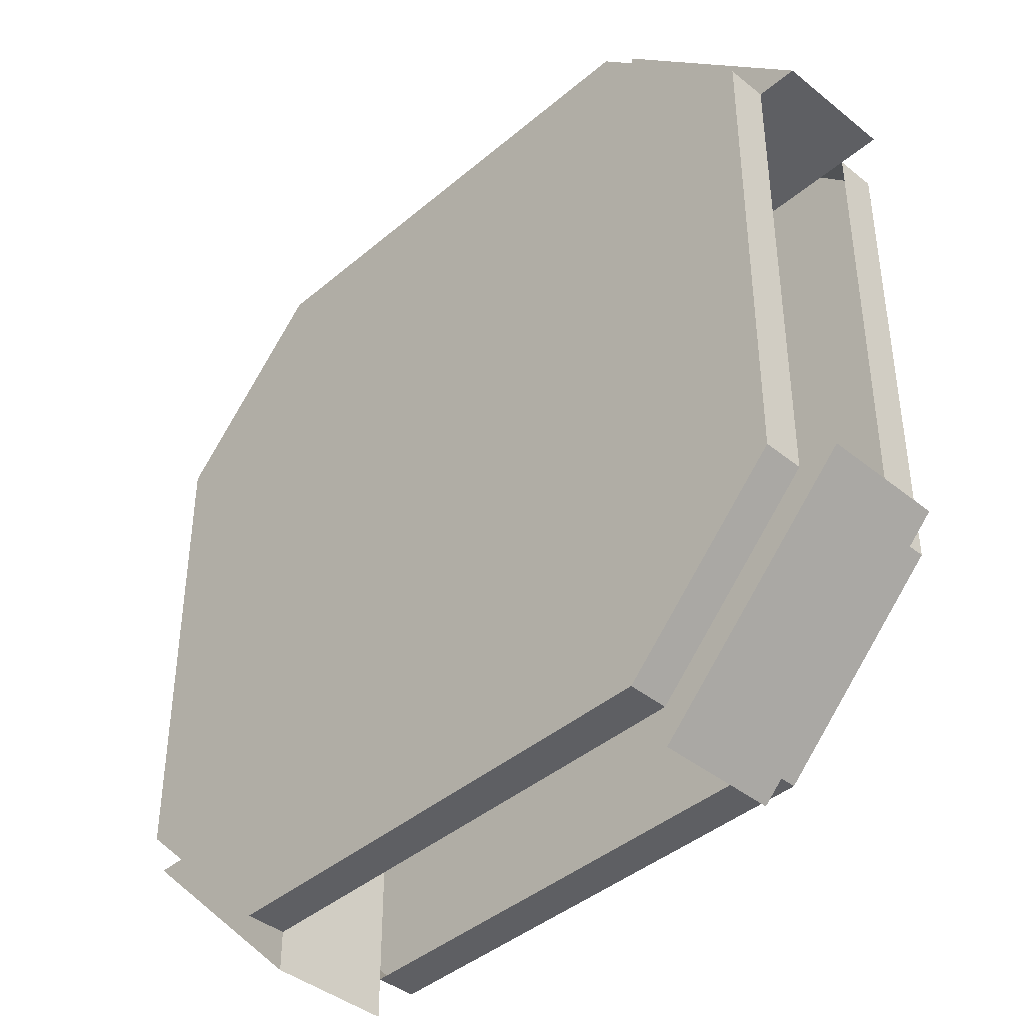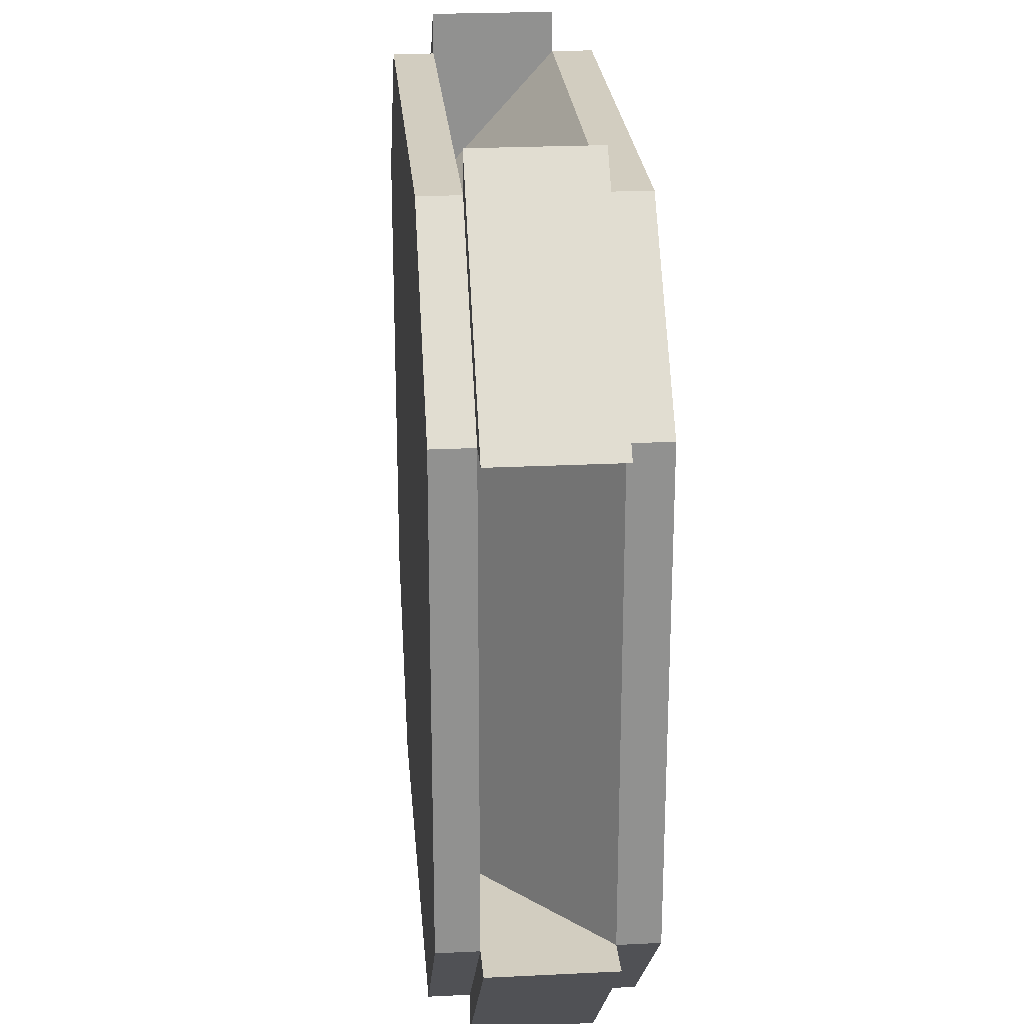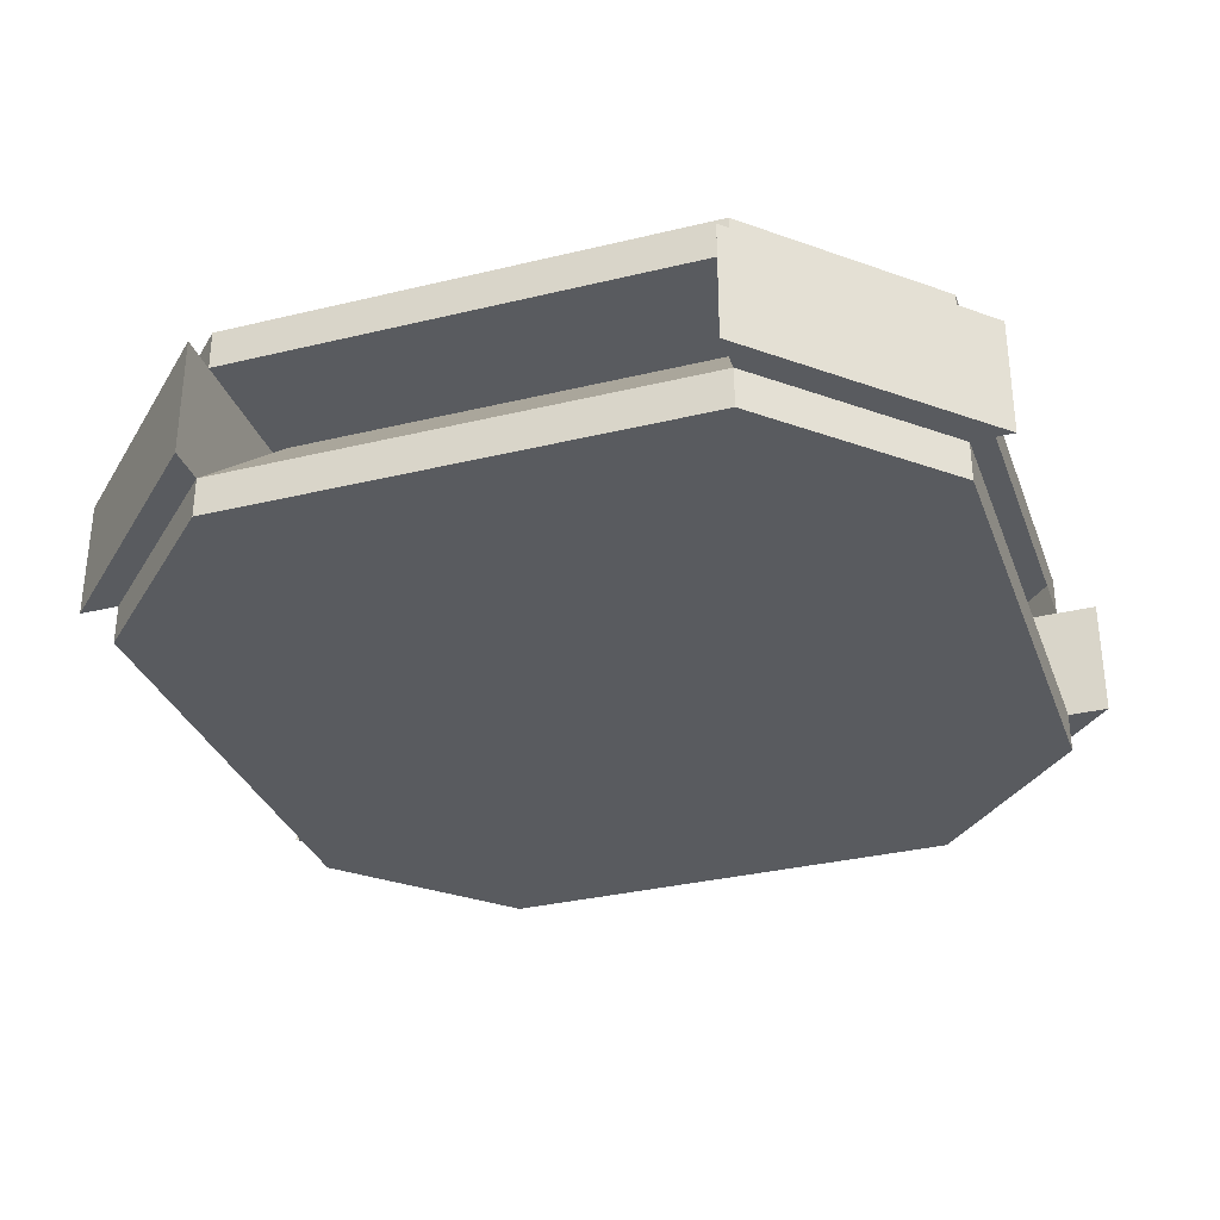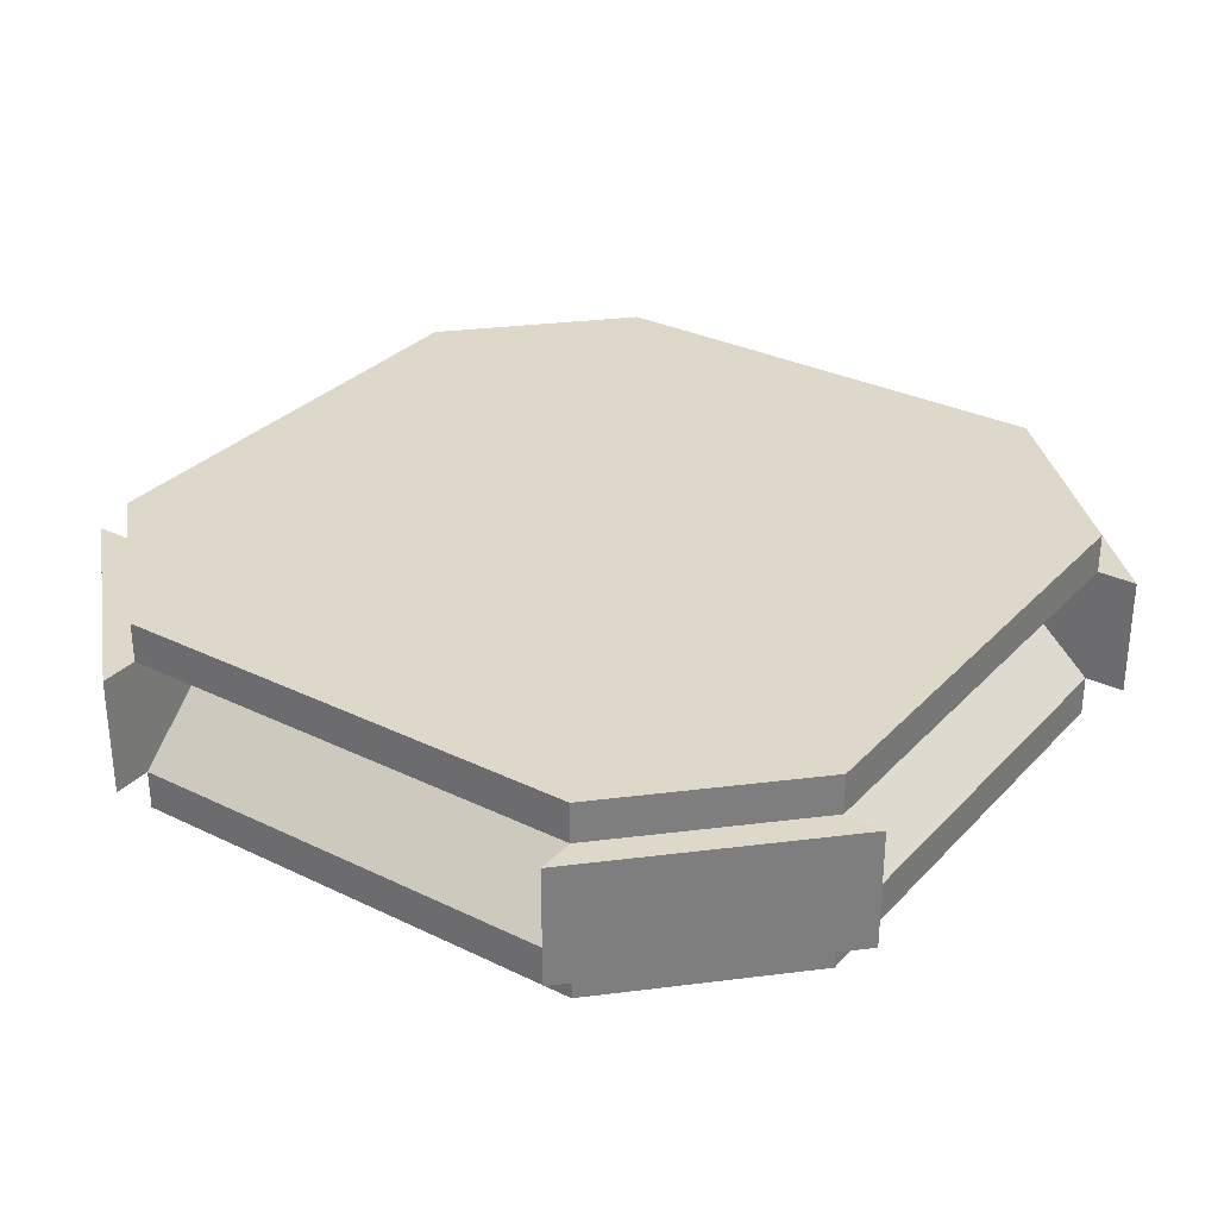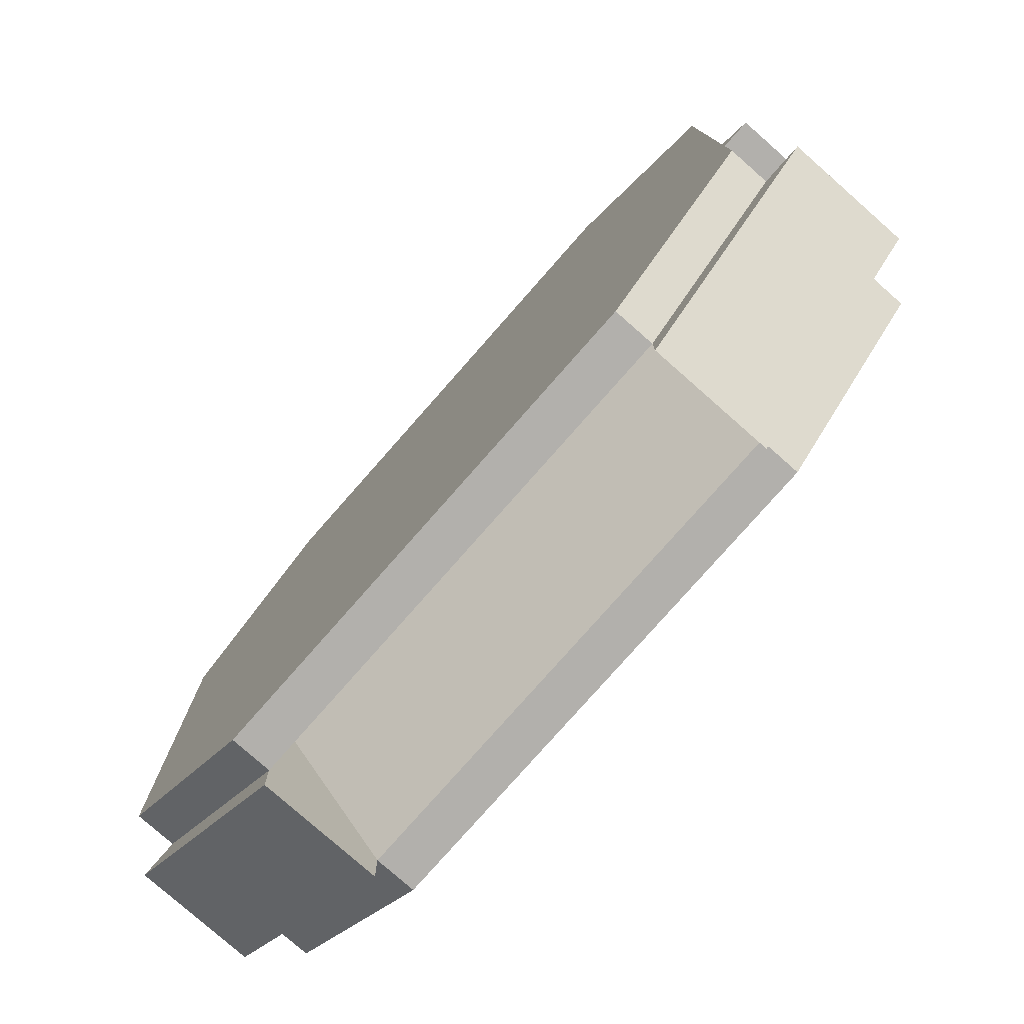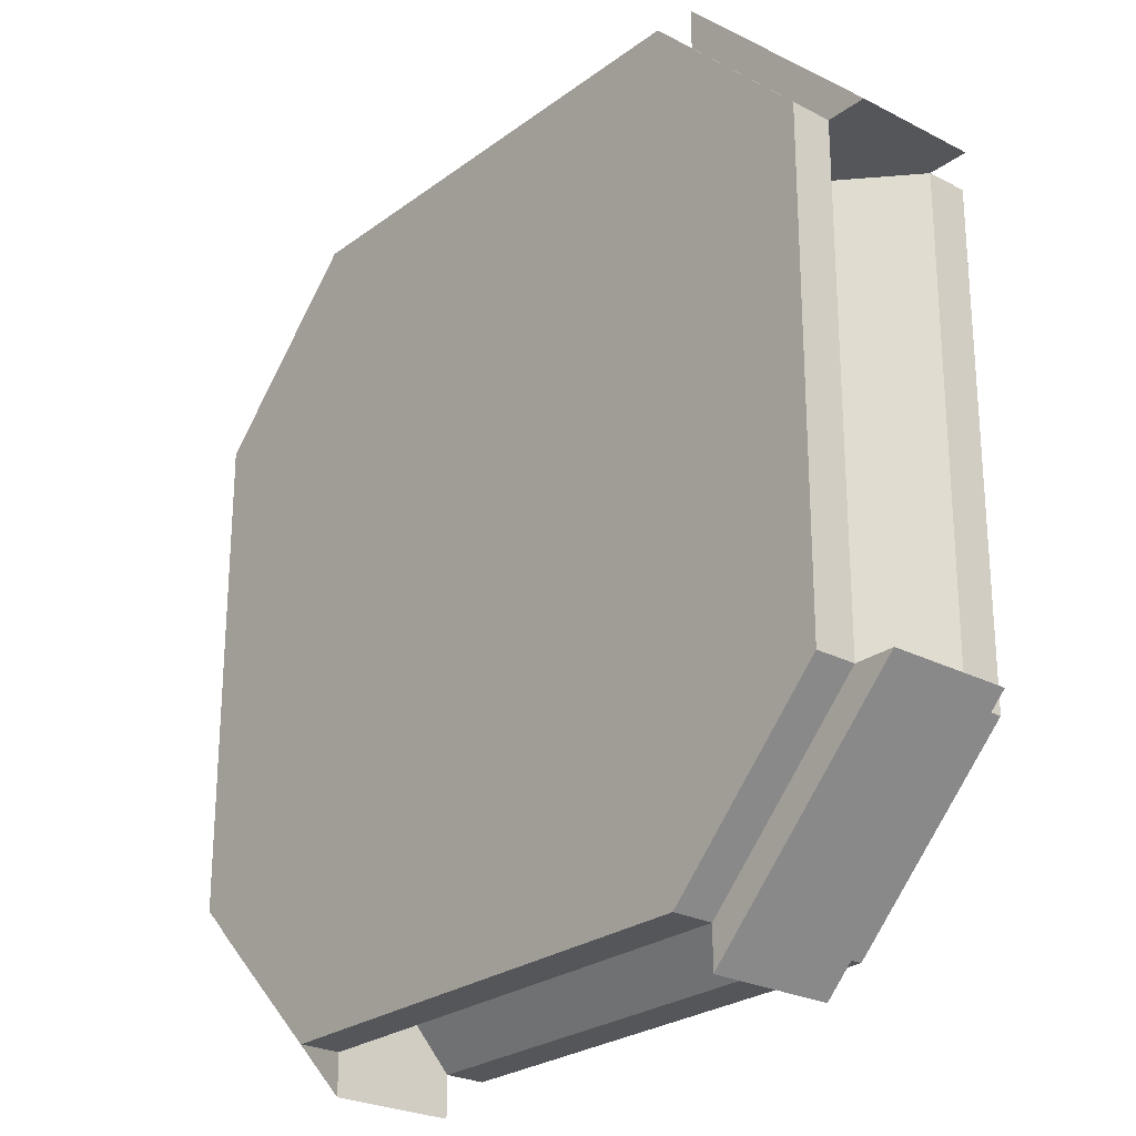
<metadata>
{"format":"obj","ext":"obj","renderer":"f3d","projection":"perspective","resolution":1024,"background":"white","views":[{"elev":-41.4,"azim":45.7,"up":"+Z"},{"elev":24.5,"azim":-94.6,"up":"+Z"},{"elev":-32.7,"azim":-161.4,"up":"+Y"},{"elev":31.0,"azim":-145.2,"up":"+Y"},{"elev":-78.6,"azim":-131.4,"up":"+Z"},{"elev":-25.2,"azim":-130.1,"up":"+Z"}]}
</metadata>
<code>
v 42 17.5 70
v 42 10.5 70
v -42 17.5 70
v -42 10.5 70
v 42 10.5 -70
v 42 17.5 -70
v -42 10.5 -70
v -42 17.5 -70
v 42 17.5 42
v 42 17.5 -42
v -42 17.5 42
v -42 17.5 -42
v -70 17.5 42
v -70 10.5 42
v -70 17.5 -42
v -70 10.5 -42
v 70 10.5 42
v 70 17.5 42
v 70 10.5 -42
v 70 17.5 -42
v 42 14.7 42
v 42 14.7 -42
v -42 14.7 42
v -42 14.7 -42
v 42 -10.5 70
v -42 -10.5 70
v 42 -10.5 -70
v -42 -10.5 -70
v -70 -10.5 42
v -70 -10.5 -42
v 70 -10.5 42
v 70 -10.5 -42
v 42 10.5 77
v 42 -10.5 77
v -42 10.5 77
v -42 -10.5 77
v 42 -10.5 -77
v 42 10.5 -77
v -42 -10.5 -77
v -42 10.5 -77
v 42 10.5 42
v 42 10.5 -42
v -42 10.5 42
v -42 10.5 -42
v -77 10.5 42
v -77 -10.5 42
v -77 10.5 -42
v -77 -10.5 -42
v 77 -10.5 42
v 77 10.5 42
v 77 -10.5 -42
v 77 10.5 -42
v 42 -10.5 42
v 42 -10.5 -42
v -42 -10.5 42
v -42 -10.5 -42
v 42 -10.5 70
v 42 -17.5 70
v -42 -10.5 70
v -42 -17.5 70
v 42 -17.5 -70
v 42 -10.5 -70
v -42 -17.5 -70
v -42 -10.5 -70
v -70 -10.5 42
v -70 -17.5 42
v -70 -10.5 -42
v -70 -17.5 -42
v 70 -17.5 42
v 70 -10.5 42
v 70 -17.5 -42
v 70 -10.5 -42
v 57.48 -8.4 -59.91
v 59.91 -8.4 -46.12
v 57.48 8.4 -59.91
v 59.91 8.4 -46.12
v 46.12 -8.4 59.91
v 59.91 -8.4 57.48
v 46.12 8.4 59.91
v 59.91 8.4 57.48
v -59.91 -8.4 -57.48
v -46.12 -8.4 -59.91
v -59.91 8.4 -57.48
v -46.12 8.4 -59.91
v -59.91 -8.4 46.12
v -57.48 -8.4 59.91
v -59.91 8.4 46.12
v -57.48 8.4 59.91
f 29 23 30
f 30 23 24
f 21 31 22
f 22 31 32
f 26 25 23
f 23 25 21
f 27 28 22
f 22 28 24
f 49 50 34
f 34 50 33
f 45 46 35
f 35 46 36
f 52 51 38
f 38 51 37
f 48 47 39
f 39 47 40
f 11 9 12
f 12 9 10
f 47 48 44
f 47 44 40
f 40 44 56
f 40 56 39
f 39 56 48
f 48 56 44
f 54 51 52
f 54 52 42
f 42 52 38
f 42 38 54
f 54 38 37
f 54 37 51
f 43 55 45
f 46 45 55
f 46 55 36
f 36 55 43
f 36 43 35
f 35 43 45
f 34 33 41
f 41 33 50
f 41 50 53
f 53 50 49
f 53 49 34
f 41 53 34
f 76 75 74
f 74 75 73
f 80 79 78
f 78 79 77
f 84 83 82
f 82 83 81
f 88 87 86
f 86 87 85
f 62 61 64
f 64 61 63
f 61 62 71
f 71 62 72
f 71 72 69
f 69 72 70
f 69 70 58
f 58 70 57
f 58 57 60
f 60 57 59
f 60 59 66
f 66 59 65
f 66 65 68
f 68 65 67
f 68 67 63
f 63 67 64
f 6 5 8
f 8 5 7
f 8 7 15
f 15 7 16
f 15 16 13
f 13 16 14
f 13 14 3
f 3 14 4
f 3 4 1
f 1 4 2
f 1 2 18
f 18 2 17
f 18 17 20
f 20 17 19
f 20 19 6
f 6 19 5
f 71 69 58
f 60 66 63
f 60 63 58
f 58 63 61
f 58 61 71
f 66 68 63
f 10 6 8
f 10 8 12
f 12 8 15
f 12 15 11
f 11 15 13
f 20 6 10
f 20 10 18
f 18 10 9
f 18 9 1
f 1 9 11
f 1 11 3
f 3 11 13

</code>
